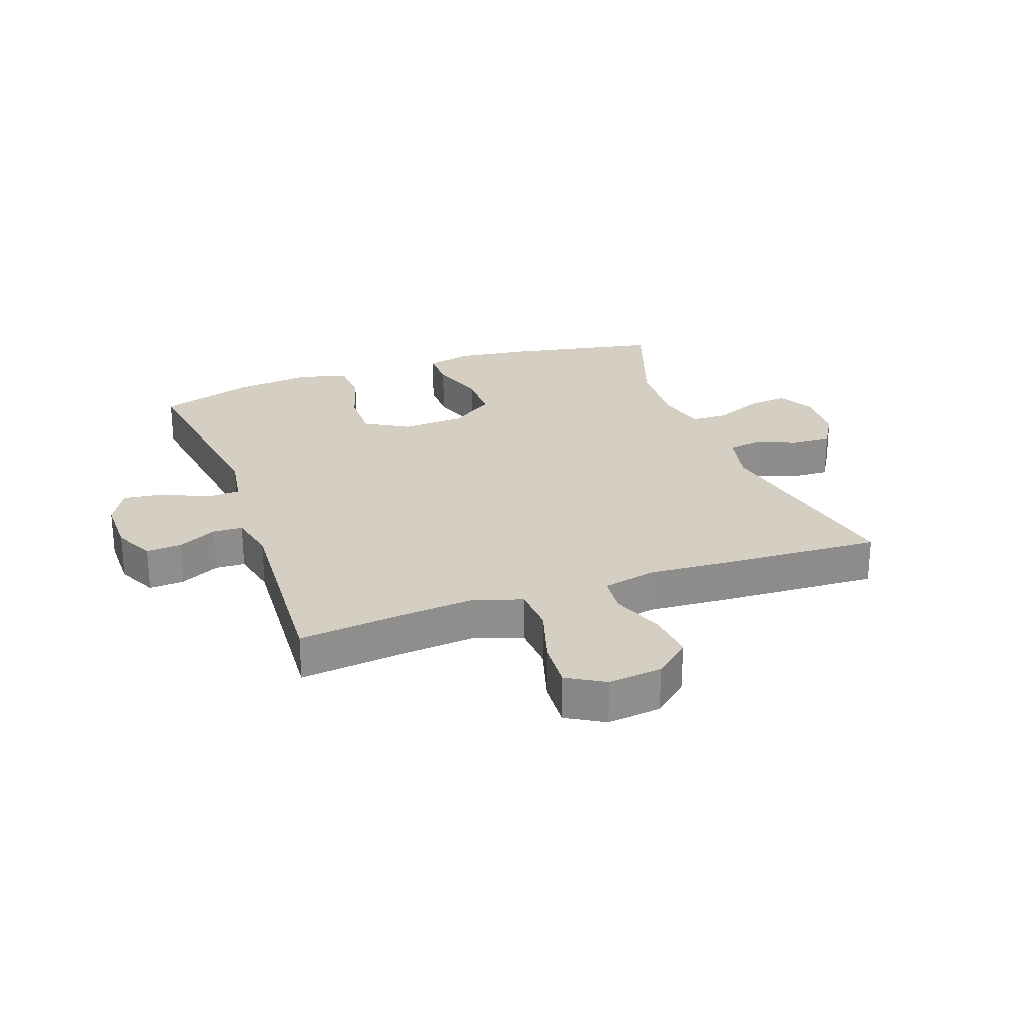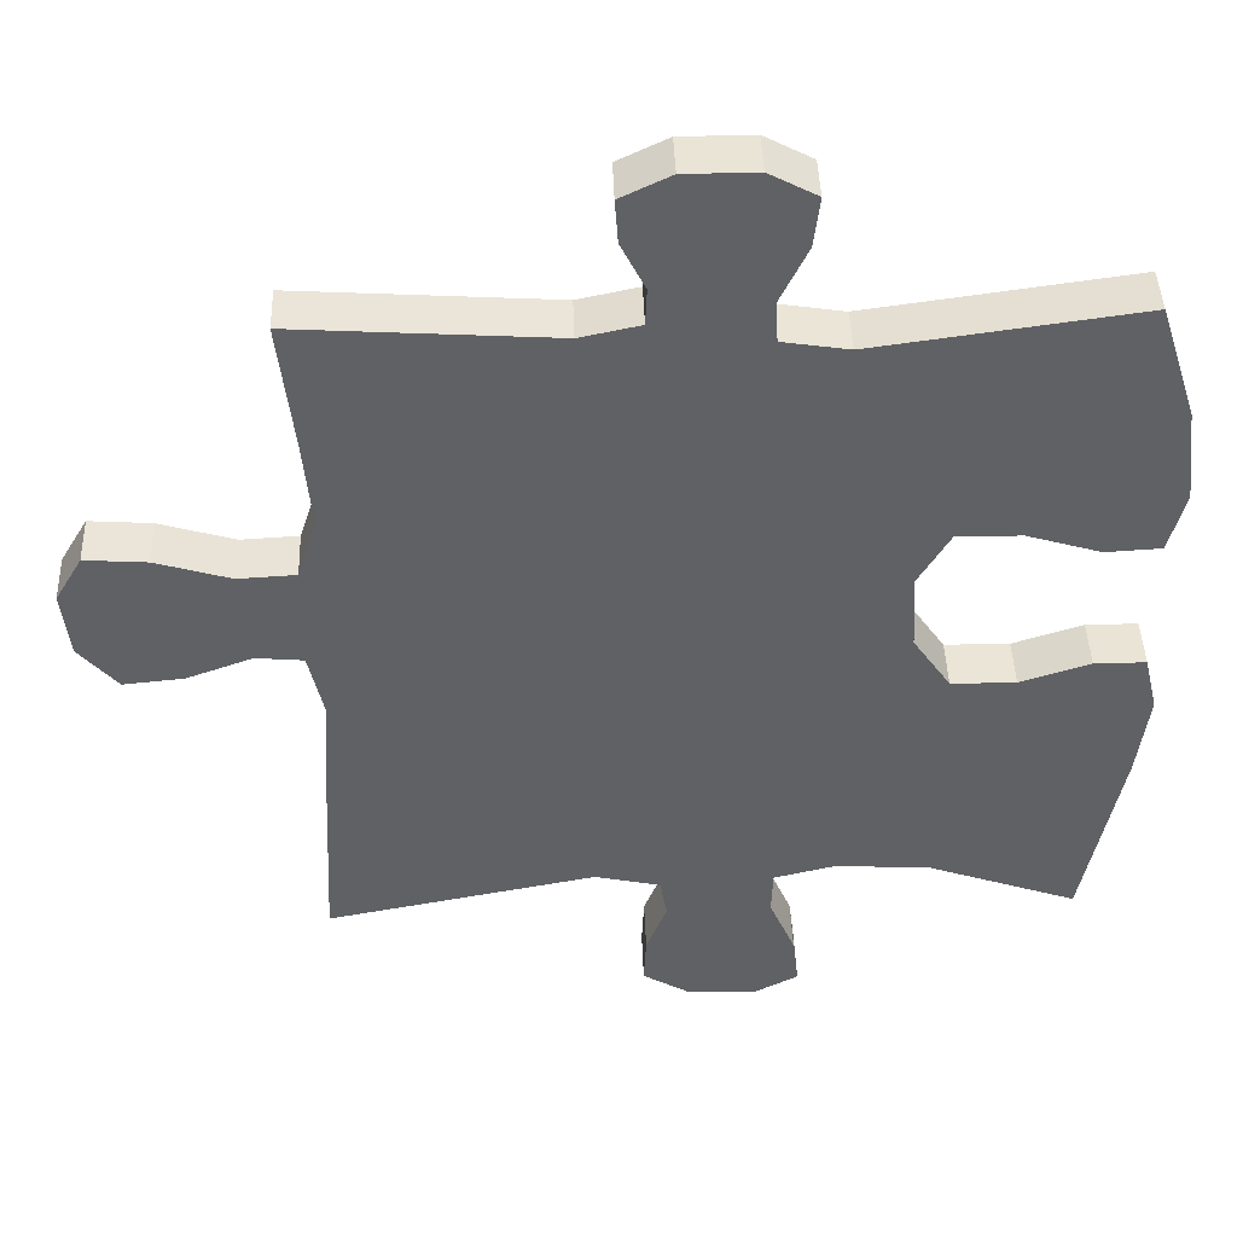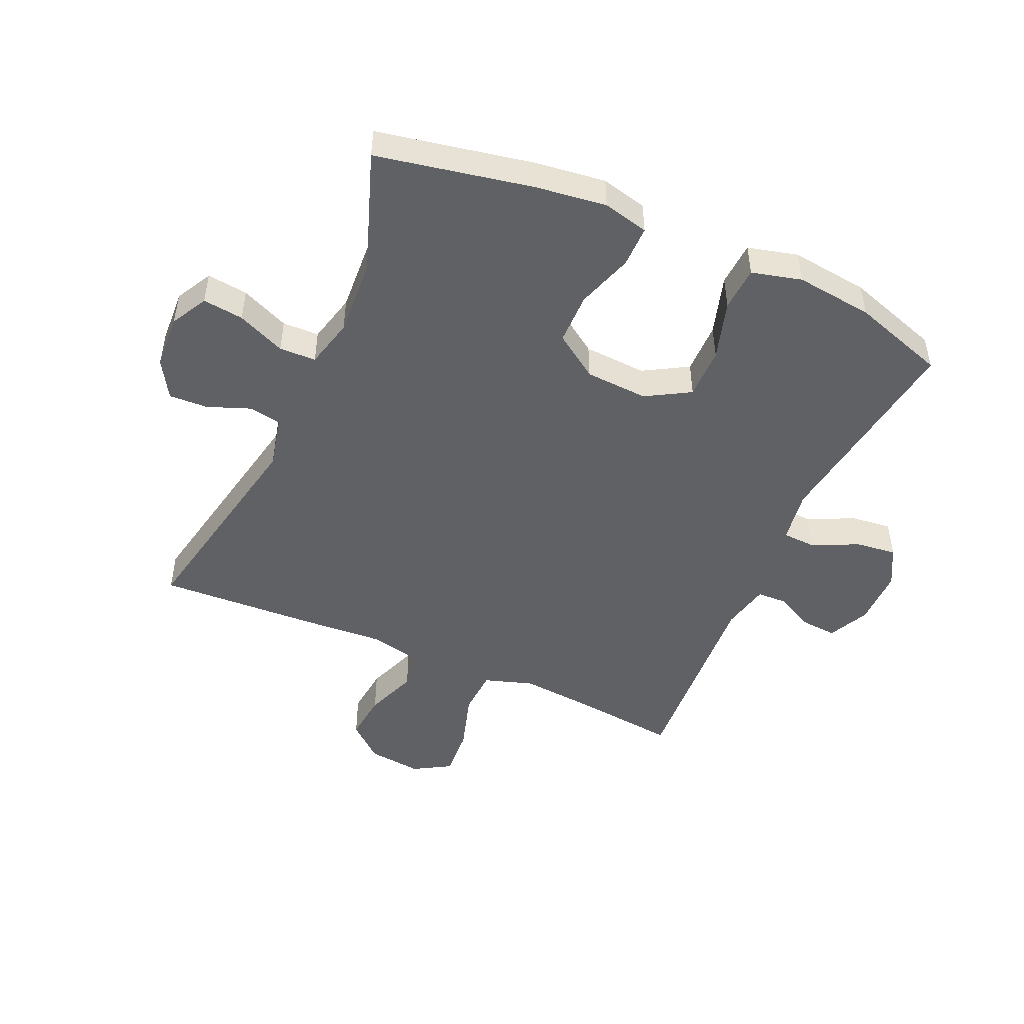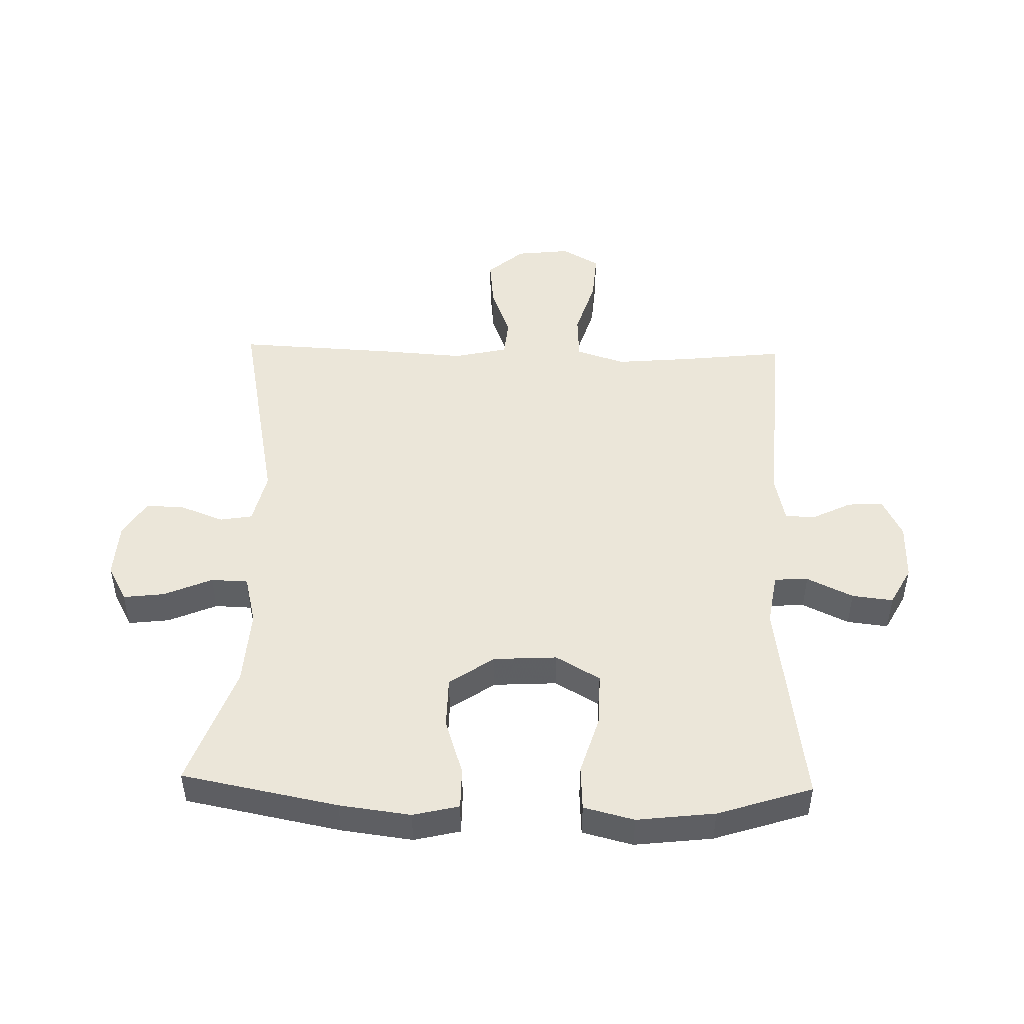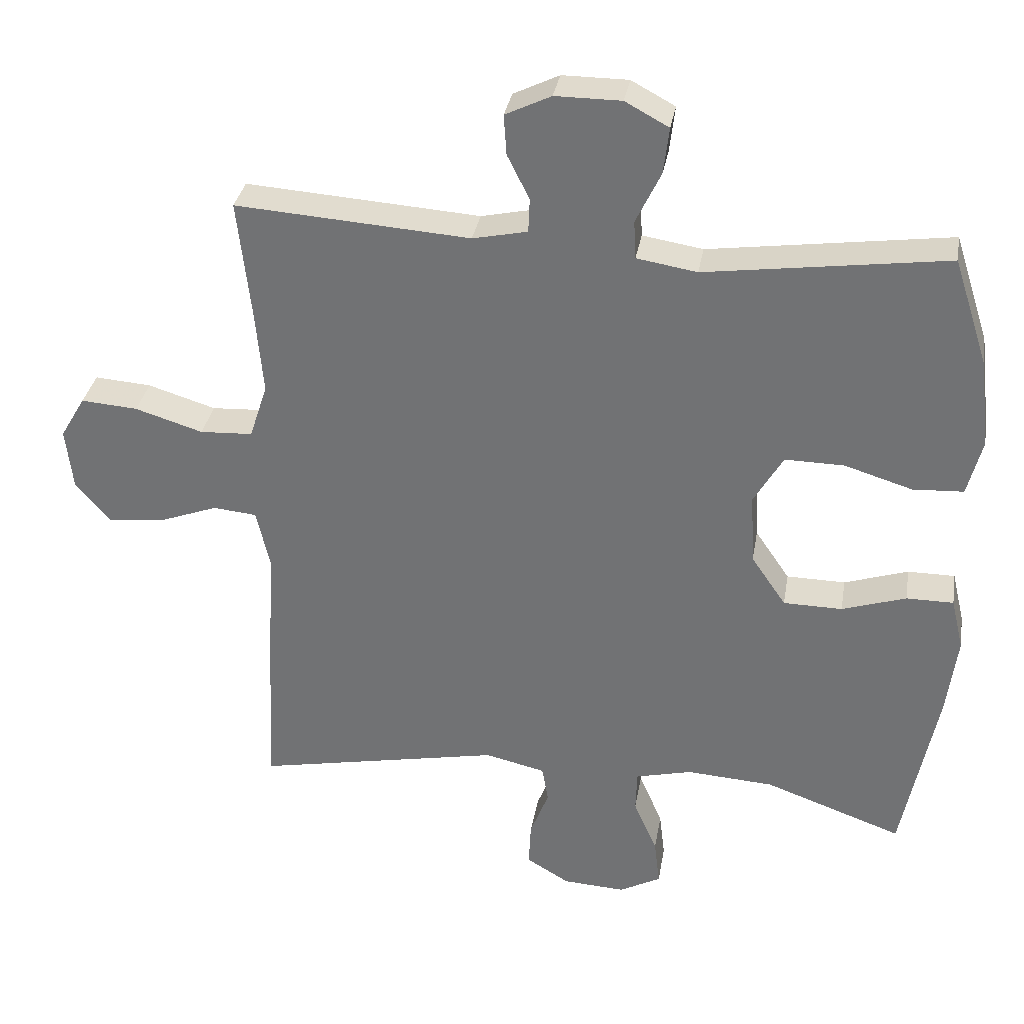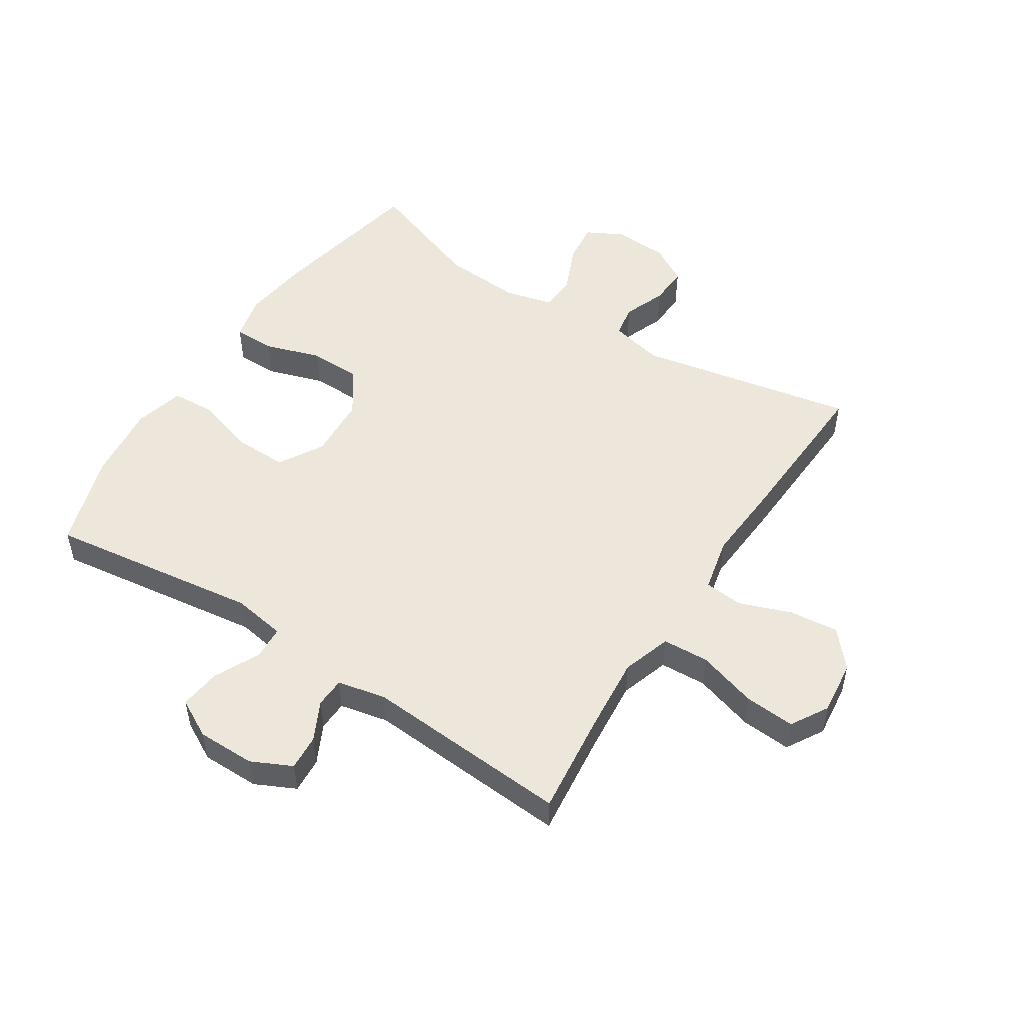
<metadata>
{"format":"obj","ext":"obj","renderer":"f3d","projection":"perspective","resolution":1024,"background":"white","views":[{"elev":25.4,"azim":70.2,"up":"+Y"},{"elev":43.6,"azim":178.0,"up":"+Z"},{"elev":-48.2,"azim":-114.0,"up":"+Y"},{"elev":47.6,"azim":-88.5,"up":"+Y"},{"elev":33.1,"azim":-170.4,"up":"+Z"},{"elev":51.2,"azim":32.9,"up":"+Y"}]}
</metadata>
<code>
v 0.5 0.07 -0.5
v 0.144 0.07 -0.43
v 0.057 0.07 -0.45
v 0.048 0.07 -0.503
v 0.075 0.07 -0.573
v 0.078 0.07 -0.637
v 0.016 0.07 -0.674
v -0.074 0.07 -0.679
v -0.134 0.07 -0.647
v -0.126 0.07 -0.58
v -0.092 0.07 -0.501
v -0.094 0.07 -0.441
v -0.175 0.07 -0.421
v -0.301 0.07 -0.429
v -0.5 0.07 -0.5
v -0.55 0.07 -0.246
v -0.565 0.07 -0.13
v -0.547 0.07 -0.055
v -0.479 0.07 -0.055
v -0.387 0.07 -0.085
v -0.302 0.07 -0.084
v -0.252 0.07 -0.011
v -0.246 0.07 0.092
v -0.288 0.07 0.164
v -0.373 0.07 0.163
v -0.471 0.07 0.133
v -0.544 0.07 0.137
v -0.565 0.07 0.219
v -0.55 0.07 0.346
v -0.5 0.07 0.5
v -0.153 0.07 0.452
v -0.066 0.07 0.466
v -0.063 0.07 0.521
v -0.099 0.07 0.596
v -0.107 0.07 0.663
v -0.044 0.07 0.697
v 0.051 0.07 0.697
v 0.117 0.07 0.665
v 0.113 0.07 0.607
v 0.081 0.07 0.543
v 0.083 0.07 0.494
v 0.162 0.07 0.477
v 0.5 0.07 0.5
v 0.481 0.07 0.33
v 0.47 0.07 0.207
v 0.496 0.07 0.127
v 0.572 0.07 0.123
v 0.67 0.07 0.153
v 0.752 0.07 0.159
v 0.788 0.07 0.098
v 0.778 0.07 0.009
v 0.727 0.07 -0.05
v 0.647 0.07 -0.042
v 0.561 0.07 -0.01
v 0.498 0.07 -0.016
v 0.478 0.07 -0.105
v 0.487 0.07 -0.239
v 0.5 0 -0.5
v 0.144 0 -0.43
v 0.057 0 -0.45
v 0.048 0 -0.503
v 0.075 0 -0.573
v 0.078 0 -0.637
v 0.016 0 -0.674
v -0.074 0 -0.679
v -0.134 0 -0.647
v -0.126 0 -0.58
v -0.092 0 -0.501
v -0.094 0 -0.441
v -0.175 0 -0.421
v -0.301 0 -0.429
v -0.5 0 -0.5
v -0.55 0 -0.246
v -0.565 0 -0.13
v -0.547 0 -0.055
v -0.479 0 -0.055
v -0.387 0 -0.085
v -0.302 0 -0.084
v -0.252 0 -0.011
v -0.246 0 0.092
v -0.288 0 0.164
v -0.373 0 0.163
v -0.471 0 0.133
v -0.544 0 0.137
v -0.565 0 0.219
v -0.55 0 0.346
v -0.5 0 0.5
v -0.153 0 0.452
v -0.066 0 0.466
v -0.063 0 0.521
v -0.099 0 0.596
v -0.107 0 0.663
v -0.044 0 0.697
v 0.051 0 0.697
v 0.117 0 0.665
v 0.113 0 0.607
v 0.081 0 0.543
v 0.083 0 0.494
v 0.162 0 0.477
v 0.5 0 0.5
v 0.481 0 0.33
v 0.47 0 0.207
v 0.496 0 0.127
v 0.572 0 0.123
v 0.67 0 0.153
v 0.752 0 0.159
v 0.788 0 0.098
v 0.778 0 0.009
v 0.727 0 -0.05
v 0.647 0 -0.042
v 0.561 0 -0.01
v 0.498 0 -0.016
v 0.478 0 -0.105
v 0.487 0 -0.239
f 56 57 1 2
f 55 56 2 3
f 51 52 53 54
f 49 50 51 54
f 47 48 49 54
f 46 47 54 55
f 45 46 55 3
f 42 43 44
f 41 42 44 45
f 37 38 39 40
f 37 40 41
f 36 37 41
f 33 34 35 36
f 32 33 36 41
f 28 29 30 31
f 28 31 32
f 25 26 27 28
f 24 25 28 32
f 23 24 32 41
f 17 18 19 20
f 17 20 21
f 14 15 16 17
f 13 14 17 21
f 12 13 21 22
f 8 9 10 11
f 8 11 12
f 7 8 12
f 4 5 6 7
f 3 4 7 12
f 22 23 41 45
f 3 12 22 45
f 59 58 114 113
f 60 59 113 112
f 111 110 109 108
f 111 108 107 106
f 111 106 105 104
f 112 111 104 103
f 60 112 103 102
f 101 100 99
f 102 101 99 98
f 97 96 95 94
f 98 97 94
f 98 94 93
f 93 92 91 90
f 98 93 90 89
f 88 87 86 85
f 89 88 85
f 85 84 83 82
f 89 85 82 81
f 98 89 81 80
f 77 76 75 74
f 78 77 74
f 74 73 72 71
f 78 74 71 70
f 79 78 70 69
f 68 67 66 65
f 69 68 65
f 69 65 64
f 64 63 62 61
f 69 64 61 60
f 102 98 80 79
f 102 79 69 60
f 1 58 59 2
f 2 59 60 3
f 3 60 61 4
f 4 61 62 5
f 5 62 63 6
f 6 63 64 7
f 7 64 65 8
f 8 65 66 9
f 9 66 67 10
f 10 67 68 11
f 11 68 69 12
f 12 69 70 13
f 13 70 71 14
f 14 71 72 15
f 15 72 73 16
f 16 73 74 17
f 17 74 75 18
f 18 75 76 19
f 19 76 77 20
f 20 77 78 21
f 21 78 79 22
f 22 79 80 23
f 23 80 81 24
f 24 81 82 25
f 25 82 83 26
f 26 83 84 27
f 27 84 85 28
f 28 85 86 29
f 29 86 87 30
f 30 87 88 31
f 31 88 89 32
f 32 89 90 33
f 33 90 91 34
f 34 91 92 35
f 35 92 93 36
f 36 93 94 37
f 37 94 95 38
f 38 95 96 39
f 39 96 97 40
f 40 97 98 41
f 41 98 99 42
f 42 99 100 43
f 43 100 101 44
f 44 101 102 45
f 45 102 103 46
f 46 103 104 47
f 47 104 105 48
f 48 105 106 49
f 49 106 107 50
f 50 107 108 51
f 51 108 109 52
f 52 109 110 53
f 53 110 111 54
f 54 111 112 55
f 55 112 113 56
f 56 113 114 57
f 57 114 58 1

</code>
